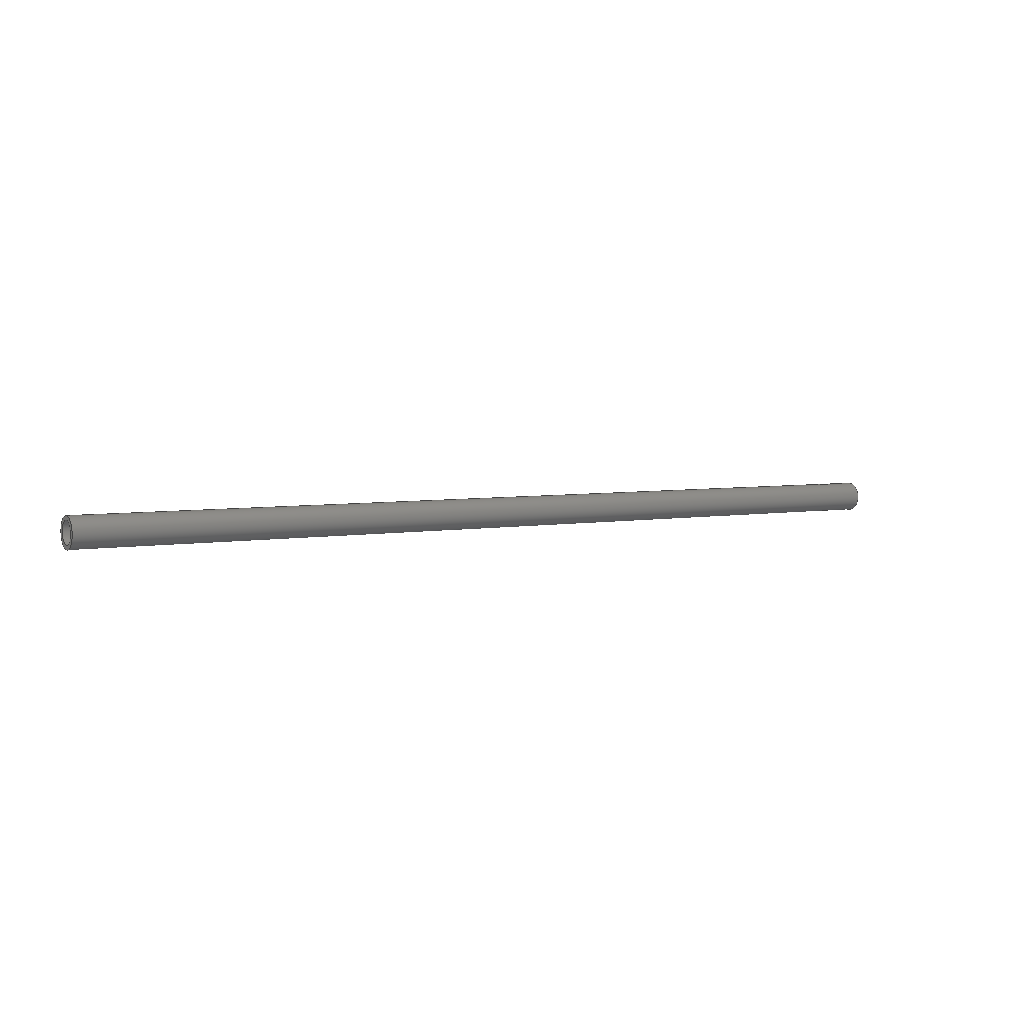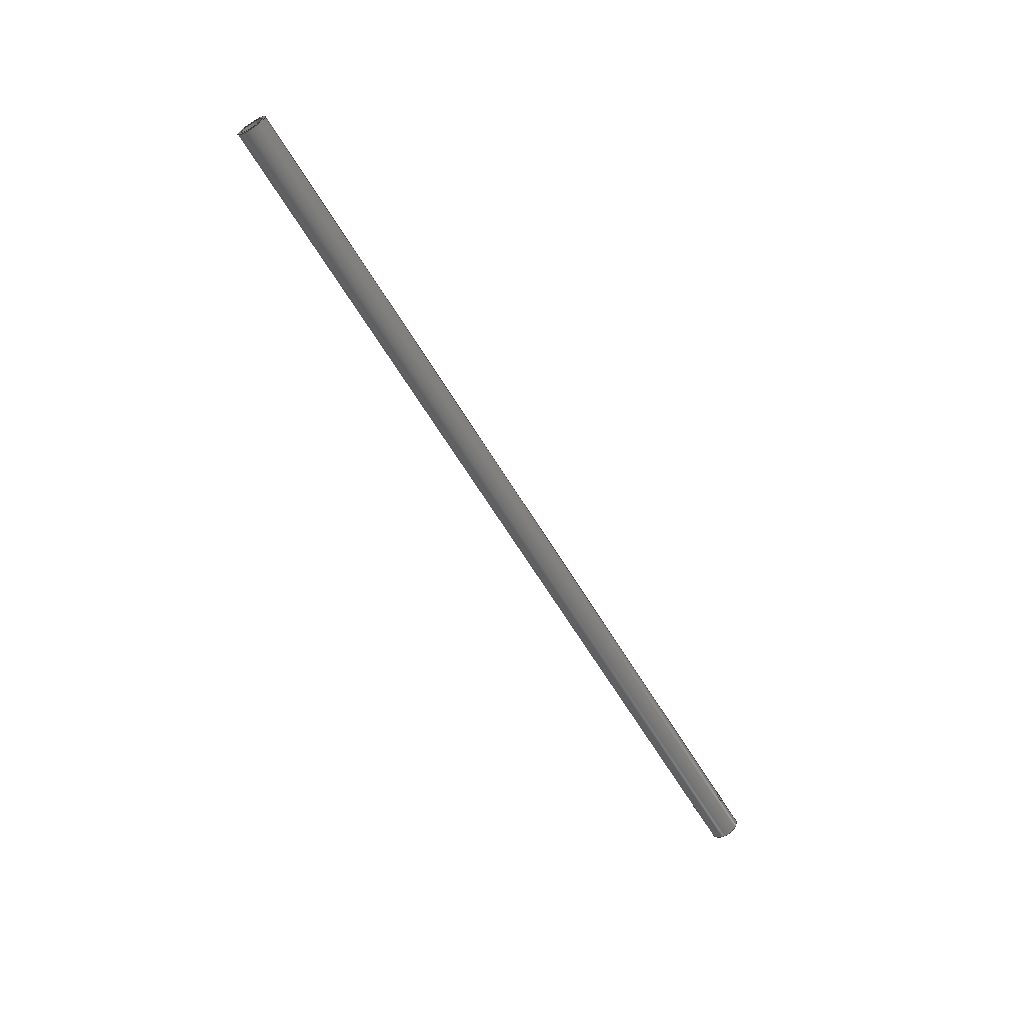
<metadata>
{"format":"step","ext":"stp","renderer":"f3d","projection":"perspective","resolution":1024,"background":"white","views":[{"elev":4.2,"azim":147.4,"up":"+Y"},{"elev":-62.7,"azim":120.9,"up":"+Z"}]}
</metadata>
<code>
ISO-10303-21;
DATA;
#1=MECHANICAL_DESIGN_GEOMETRIC_PRESENTATION_REPRESENTATION('',(#4),#288);
#2=SHAPE_REPRESENTATION_RELATIONSHIP('SRR','None',#300,#3);
#3=ADVANCED_BREP_SHAPE_REPRESENTATION('',(#5),#287);
#4=STYLED_ITEM('',(#309),#5);
#5=MANIFOLD_SOLID_BREP('Solid1',#90);
#6=B_SPLINE_CURVE_WITH_KNOTS('',3,(#140,#141,#142,#143,#144,#145,#146,
#147,#148,#149,#150,#151,#152,#153,#154,#155,#156,#157,#158,#159,#160,#161,
#162,#163,#164,#165,#166,#167,#168,#169,#170,#171,#172,#173),
 .UNSPECIFIED.,.T.,.F.,(4,2,2,2,2,2,2,2,2,2,2,2,2,2,2,2,4),(-2.056,
-1.927,-1.799,-1.67,-1.542,
-1.413,-1.285,-1.156,-1.028,
-0.8993,-0.7708,-0.6423,-0.5139,
-0.3855,-0.257,-0.1285,0),
 .UNSPECIFIED.);
#7=B_SPLINE_CURVE_WITH_KNOTS('',3,(#175,#176,#177,#178,#179,#180,#181,
#182,#183,#184,#185,#186,#187,#188,#189,#190,#191,#192,#193,#194,#195,#196,
#197,#198,#199,#200,#201,#202,#203,#204,#205,#206,#207,#208),
 .UNSPECIFIED.,.T.,.F.,(4,2,2,2,2,2,2,2,2,2,2,2,2,2,2,2,4),(-2.056,
-1.927,-1.799,-1.67,-1.542,
-1.413,-1.285,-1.156,-1.028,
-0.8993,-0.7708,-0.6423,-0.5139,
-0.3855,-0.257,-0.1285,0),
 .UNSPECIFIED.);
#8=B_SPLINE_CURVE_WITH_KNOTS('',3,(#214,#215,#216,#217,#218,#219,#220,
#221,#222,#223,#224,#225,#226,#227,#228,#229,#230,#231,#232,#233,#234,#235,
#236,#237,#238,#239,#240,#241,#242,#243,#244,#245,#246,#247),
 .UNSPECIFIED.,.T.,.F.,(4,2,2,2,2,2,2,2,2,2,2,2,2,2,2,2,4),(0,0.1296,
0.2592,0.3886,0.5179,0.6472,
0.7766,0.9062,1.036,1.165,1.295,
1.424,1.554,1.683,1.812,1.942,
2.072),.UNSPECIFIED.);
#9=B_SPLINE_CURVE_WITH_KNOTS('',3,(#250,#251,#252,#253,#254,#255,#256,
#257,#258,#259,#260,#261,#262,#263,#264,#265,#266,#267,#268,#269,#270,#271,
#272,#273,#274,#275,#276,#277,#278,#279,#280,#281,#282,#283),
 .UNSPECIFIED.,.T.,.F.,(4,2,2,2,2,2,2,2,2,2,2,2,2,2,2,2,4),(-2.072,
-1.942,-1.812,-1.683,-1.554,
-1.424,-1.295,-1.165,-1.036,
-0.9062,-0.7766,-0.6472,-0.5179,
-0.3886,-0.2592,-0.1296,0),
 .UNSPECIFIED.);
#10=CYLINDRICAL_SURFACE('',#101,0.375);
#11=CYLINDRICAL_SURFACE('',#105,0.133);
#12=CYLINDRICAL_SURFACE('',#106,0.285);
#13=CYLINDRICAL_SURFACE('',#107,0.133);
#14=FACE_BOUND('',#31,.T.);
#15=FACE_BOUND('',#33,.T.);
#16=FACE_BOUND('',#34,.T.);
#17=FACE_BOUND('',#35,.T.);
#18=FACE_BOUND('',#37,.T.);
#19=FACE_BOUND('',#39,.T.);
#20=FACE_BOUND('',#41,.T.);
#21=FACE_BOUND('',#42,.T.);
#22=FACE_BOUND('',#43,.T.);
#23=FACE_BOUND('',#45,.T.);
#24=FACE_OUTER_BOUND('',#30,.T.);
#25=FACE_OUTER_BOUND('',#32,.T.);
#26=FACE_OUTER_BOUND('',#36,.T.);
#27=FACE_OUTER_BOUND('',#38,.T.);
#28=FACE_OUTER_BOUND('',#40,.T.);
#29=FACE_OUTER_BOUND('',#44,.T.);
#30=EDGE_LOOP('',(#66));
#31=EDGE_LOOP('',(#67));
#32=EDGE_LOOP('',(#68));
#33=EDGE_LOOP('',(#69));
#34=EDGE_LOOP('',(#70));
#35=EDGE_LOOP('',(#71));
#36=EDGE_LOOP('',(#72));
#37=EDGE_LOOP('',(#73));
#38=EDGE_LOOP('',(#74));
#39=EDGE_LOOP('',(#75));
#40=EDGE_LOOP('',(#76));
#41=EDGE_LOOP('',(#77));
#42=EDGE_LOOP('',(#78));
#43=EDGE_LOOP('',(#79));
#44=EDGE_LOOP('',(#80));
#45=EDGE_LOOP('',(#81));
#46=CIRCLE('',#99,0.375);
#47=CIRCLE('',#100,0.285);
#48=CIRCLE('',#102,0.375);
#49=CIRCLE('',#104,0.285);
#50=VERTEX_POINT('',#132);
#51=VERTEX_POINT('',#134);
#52=VERTEX_POINT('',#137);
#53=VERTEX_POINT('',#139);
#54=VERTEX_POINT('',#174);
#55=VERTEX_POINT('',#210);
#56=VERTEX_POINT('',#213);
#57=VERTEX_POINT('',#249);
#58=EDGE_CURVE('',#50,#50,#46,.T.);
#59=EDGE_CURVE('',#51,#51,#47,.T.);
#60=EDGE_CURVE('',#52,#52,#48,.T.);
#61=EDGE_CURVE('',#53,#53,#6,.T.);
#62=EDGE_CURVE('',#54,#54,#7,.T.);
#63=EDGE_CURVE('',#55,#55,#49,.T.);
#64=EDGE_CURVE('',#56,#56,#8,.T.);
#65=EDGE_CURVE('',#57,#57,#9,.T.);
#66=ORIENTED_EDGE('',*,*,#58,.F.);
#67=ORIENTED_EDGE('',*,*,#59,.F.);
#68=ORIENTED_EDGE('',*,*,#60,.T.);
#69=ORIENTED_EDGE('',*,*,#61,.T.);
#70=ORIENTED_EDGE('',*,*,#58,.T.);
#71=ORIENTED_EDGE('',*,*,#62,.T.);
#72=ORIENTED_EDGE('',*,*,#60,.F.);
#73=ORIENTED_EDGE('',*,*,#63,.F.);
#74=ORIENTED_EDGE('',*,*,#61,.F.);
#75=ORIENTED_EDGE('',*,*,#64,.T.);
#76=ORIENTED_EDGE('',*,*,#63,.T.);
#77=ORIENTED_EDGE('',*,*,#65,.F.);
#78=ORIENTED_EDGE('',*,*,#59,.T.);
#79=ORIENTED_EDGE('',*,*,#64,.F.);
#80=ORIENTED_EDGE('',*,*,#62,.F.);
#81=ORIENTED_EDGE('',*,*,#65,.T.);
#82=PLANE('',#98);
#83=PLANE('',#103);
#84=ADVANCED_FACE('',(#24,#14),#82,.T.);
#85=ADVANCED_FACE('',(#25,#15,#16,#17),#10,.T.);
#86=ADVANCED_FACE('',(#26,#18),#83,.F.);
#87=ADVANCED_FACE('',(#27,#19),#11,.F.);
#88=ADVANCED_FACE('',(#28,#20,#21,#22),#12,.F.);
#89=ADVANCED_FACE('',(#29,#23),#13,.F.);
#90=CLOSED_SHELL('',(#84,#85,#86,#87,#88,#89));
#91=DATE_TIME_ROLE('creation_date');
#92=APPLIED_DATE_AND_TIME_ASSIGNMENT(#93,#91,(#302));
#93=DATE_AND_TIME(#94,#95);
#94=CALENDAR_DATE(2016,16,12);
#95=LOCAL_TIME(17,15,37,#96);
#96=COORDINATED_UNIVERSAL_TIME_OFFSET(0,0,.BEHIND.);
#97=AXIS2_PLACEMENT_3D('placement',#130,#108,#109);
#98=AXIS2_PLACEMENT_3D('',#131,#110,#111);
#99=AXIS2_PLACEMENT_3D('',#133,#112,#113);
#100=AXIS2_PLACEMENT_3D('',#135,#114,#115);
#101=AXIS2_PLACEMENT_3D('',#136,#116,#117);
#102=AXIS2_PLACEMENT_3D('',#138,#118,#119);
#103=AXIS2_PLACEMENT_3D('',#209,#120,#121);
#104=AXIS2_PLACEMENT_3D('',#211,#122,#123);
#105=AXIS2_PLACEMENT_3D('',#212,#124,#125);
#106=AXIS2_PLACEMENT_3D('',#248,#126,#127);
#107=AXIS2_PLACEMENT_3D('',#284,#128,#129);
#108=DIRECTION('axis',(0,0,1));
#109=DIRECTION('refdir',(1,0,0));
#110=DIRECTION('center_axis',(1,0,0));
#111=DIRECTION('ref_axis',(0,1,0));
#112=DIRECTION('center_axis',(-1,0,0));
#113=DIRECTION('ref_axis',(0,0,1));
#114=DIRECTION('center_axis',(1,0,0));
#115=DIRECTION('ref_axis',(0,-2.477e-14,-1));
#116=DIRECTION('center_axis',(1,0,0));
#117=DIRECTION('ref_axis',(0,0,1));
#118=DIRECTION('center_axis',(1,0,0));
#119=DIRECTION('ref_axis',(0,0,-1));
#120=DIRECTION('center_axis',(1,0,0));
#121=DIRECTION('ref_axis',(0,1,0));
#122=DIRECTION('center_axis',(-1,0,0));
#123=DIRECTION('ref_axis',(0,2.496e-14,1));
#124=DIRECTION('center_axis',(0,1,0));
#125=DIRECTION('ref_axis',(0,0,-1));
#126=DIRECTION('center_axis',(1,0,0));
#127=DIRECTION('ref_axis',(0,0,1));
#128=DIRECTION('center_axis',(0,1,0));
#129=DIRECTION('ref_axis',(0,0,-1));
#130=CARTESIAN_POINT('',(0,0,0));
#131=CARTESIAN_POINT('Origin',(22,0,75));
#132=CARTESIAN_POINT('',(22,0.375,85));
#133=CARTESIAN_POINT('Origin',(22,0,85));
#134=CARTESIAN_POINT('',(22,0.285,85));
#135=CARTESIAN_POINT('Origin',(22,0,85));
#136=CARTESIAN_POINT('Origin',(22,0,85));
#137=CARTESIAN_POINT('',(-1,0.375,85));
#138=CARTESIAN_POINT('Origin',(-1,0,85));
#139=CARTESIAN_POINT('',(0,-0.3506,84.87));
#140=CARTESIAN_POINT('Ctrl Pts',(-2.459e-16,-0.3506,
85.13));
#141=CARTESIAN_POINT('Ctrl Pts',(0.01686,-0.3506,
85.13));
#142=CARTESIAN_POINT('Ctrl Pts',(0.03474,-0.352,
85.13));
#143=CARTESIAN_POINT('Ctrl Pts',(0.06746,-0.3567,
85.12));
#144=CARTESIAN_POINT('Ctrl Pts',(0.08232,-0.36,
85.11));
#145=CARTESIAN_POINT('Ctrl Pts',(0.1058,-0.3661,85.08));
#146=CARTESIAN_POINT('Ctrl Pts',(0.116,-0.3693,85.07));
#147=CARTESIAN_POINT('Ctrl Pts',(0.1296,-0.3738,85.03));
#148=CARTESIAN_POINT('Ctrl Pts',(0.133,-0.375,85.02));
#149=CARTESIAN_POINT('Ctrl Pts',(0.133,-0.375,84.98));
#150=CARTESIAN_POINT('Ctrl Pts',(0.1296,-0.3738,84.97));
#151=CARTESIAN_POINT('Ctrl Pts',(0.116,-0.3693,84.93));
#152=CARTESIAN_POINT('Ctrl Pts',(0.1058,-0.3661,84.92));
#153=CARTESIAN_POINT('Ctrl Pts',(0.08232,-0.36,
84.89));
#154=CARTESIAN_POINT('Ctrl Pts',(0.06746,-0.3567,
84.88));
#155=CARTESIAN_POINT('Ctrl Pts',(0.03474,-0.352,
84.87));
#156=CARTESIAN_POINT('Ctrl Pts',(0.01686,-0.3506,
84.87));
#157=CARTESIAN_POINT('Ctrl Pts',(-0.01686,-0.3506,
84.87));
#158=CARTESIAN_POINT('Ctrl Pts',(-0.03474,-0.352,
84.87));
#159=CARTESIAN_POINT('Ctrl Pts',(-0.06746,-0.3567,
84.88));
#160=CARTESIAN_POINT('Ctrl Pts',(-0.08232,-0.36,
84.89));
#161=CARTESIAN_POINT('Ctrl Pts',(-0.1058,-0.3661,
84.92));
#162=CARTESIAN_POINT('Ctrl Pts',(-0.116,-0.3693,
84.93));
#163=CARTESIAN_POINT('Ctrl Pts',(-0.1296,-0.3738,
84.97));
#164=CARTESIAN_POINT('Ctrl Pts',(-0.133,-0.375,84.98));
#165=CARTESIAN_POINT('Ctrl Pts',(-0.133,-0.375,85.02));
#166=CARTESIAN_POINT('Ctrl Pts',(-0.1296,-0.3738,
85.03));
#167=CARTESIAN_POINT('Ctrl Pts',(-0.116,-0.3693,
85.07));
#168=CARTESIAN_POINT('Ctrl Pts',(-0.1058,-0.3661,
85.08));
#169=CARTESIAN_POINT('Ctrl Pts',(-0.08232,-0.36,
85.11));
#170=CARTESIAN_POINT('Ctrl Pts',(-0.06746,-0.3567,
85.12));
#171=CARTESIAN_POINT('Ctrl Pts',(-0.03474,-0.352,
85.13));
#172=CARTESIAN_POINT('Ctrl Pts',(-0.01686,-0.3506,
85.13));
#173=CARTESIAN_POINT('Ctrl Pts',(2.24e-16,-0.3506,
85.13));
#174=CARTESIAN_POINT('',(0,0.3506,84.87));
#175=CARTESIAN_POINT('Ctrl Pts',(2.459e-16,0.3506,
85.13));
#176=CARTESIAN_POINT('Ctrl Pts',(-0.01686,0.3506,
85.13));
#177=CARTESIAN_POINT('Ctrl Pts',(-0.03474,0.352,
85.13));
#178=CARTESIAN_POINT('Ctrl Pts',(-0.06746,0.3567,
85.12));
#179=CARTESIAN_POINT('Ctrl Pts',(-0.08232,0.36,
85.11));
#180=CARTESIAN_POINT('Ctrl Pts',(-0.1058,0.3661,85.08));
#181=CARTESIAN_POINT('Ctrl Pts',(-0.116,0.3693,85.07));
#182=CARTESIAN_POINT('Ctrl Pts',(-0.1296,0.3738,85.03));
#183=CARTESIAN_POINT('Ctrl Pts',(-0.133,0.375,85.02));
#184=CARTESIAN_POINT('Ctrl Pts',(-0.133,0.375,84.98));
#185=CARTESIAN_POINT('Ctrl Pts',(-0.1296,0.3738,84.97));
#186=CARTESIAN_POINT('Ctrl Pts',(-0.116,0.3693,84.93));
#187=CARTESIAN_POINT('Ctrl Pts',(-0.1058,0.3661,84.92));
#188=CARTESIAN_POINT('Ctrl Pts',(-0.08232,0.36,
84.89));
#189=CARTESIAN_POINT('Ctrl Pts',(-0.06746,0.3567,
84.88));
#190=CARTESIAN_POINT('Ctrl Pts',(-0.03474,0.352,
84.87));
#191=CARTESIAN_POINT('Ctrl Pts',(-0.01686,0.3506,
84.87));
#192=CARTESIAN_POINT('Ctrl Pts',(0.01686,0.3506,84.87));
#193=CARTESIAN_POINT('Ctrl Pts',(0.03474,0.352,84.87));
#194=CARTESIAN_POINT('Ctrl Pts',(0.06746,0.3567,84.88));
#195=CARTESIAN_POINT('Ctrl Pts',(0.08232,0.36,84.89));
#196=CARTESIAN_POINT('Ctrl Pts',(0.1058,0.3661,84.92));
#197=CARTESIAN_POINT('Ctrl Pts',(0.116,0.3693,84.93));
#198=CARTESIAN_POINT('Ctrl Pts',(0.1296,0.3738,84.97));
#199=CARTESIAN_POINT('Ctrl Pts',(0.133,0.375,84.98));
#200=CARTESIAN_POINT('Ctrl Pts',(0.133,0.375,85.02));
#201=CARTESIAN_POINT('Ctrl Pts',(0.1296,0.3738,85.03));
#202=CARTESIAN_POINT('Ctrl Pts',(0.116,0.3693,85.07));
#203=CARTESIAN_POINT('Ctrl Pts',(0.1058,0.3661,85.08));
#204=CARTESIAN_POINT('Ctrl Pts',(0.08232,0.36,85.11));
#205=CARTESIAN_POINT('Ctrl Pts',(0.06746,0.3567,85.12));
#206=CARTESIAN_POINT('Ctrl Pts',(0.03474,0.352,85.13));
#207=CARTESIAN_POINT('Ctrl Pts',(0.01686,0.3506,85.13));
#208=CARTESIAN_POINT('Ctrl Pts',(-2.24e-16,0.3506,
85.13));
#209=CARTESIAN_POINT('Origin',(-1,0,75));
#210=CARTESIAN_POINT('',(-1,0.285,85));
#211=CARTESIAN_POINT('Origin',(-1,0,85));
#212=CARTESIAN_POINT('Origin',(0,1.5,85));
#213=CARTESIAN_POINT('',(-2.842e-06,-0.2521,85.13));
#214=CARTESIAN_POINT('Ctrl Pts',(8.141e-16,-0.2521,
85.13));
#215=CARTESIAN_POINT('Ctrl Pts',(0.01701,-0.2521,
85.13));
#216=CARTESIAN_POINT('Ctrl Pts',(0.03493,-0.254,
85.13));
#217=CARTESIAN_POINT('Ctrl Pts',(0.06759,-0.2605,
85.12));
#218=CARTESIAN_POINT('Ctrl Pts',(0.08237,-0.265,
85.11));
#219=CARTESIAN_POINT('Ctrl Pts',(0.1057,-0.2731,85.08));
#220=CARTESIAN_POINT('Ctrl Pts',(0.1159,-0.2774,85.07));
#221=CARTESIAN_POINT('Ctrl Pts',(0.1296,-0.2833,85.03));
#222=CARTESIAN_POINT('Ctrl Pts',(0.133,-0.285,85.02));
#223=CARTESIAN_POINT('Ctrl Pts',(0.133,-0.285,84.98));
#224=CARTESIAN_POINT('Ctrl Pts',(0.1296,-0.2833,84.97));
#225=CARTESIAN_POINT('Ctrl Pts',(0.1159,-0.2774,84.93));
#226=CARTESIAN_POINT('Ctrl Pts',(0.1057,-0.2731,84.92));
#227=CARTESIAN_POINT('Ctrl Pts',(0.08237,-0.265,
84.89));
#228=CARTESIAN_POINT('Ctrl Pts',(0.06759,-0.2605,
84.88));
#229=CARTESIAN_POINT('Ctrl Pts',(0.03493,-0.254,
84.87));
#230=CARTESIAN_POINT('Ctrl Pts',(0.01701,-0.2521,
84.87));
#231=CARTESIAN_POINT('Ctrl Pts',(-0.01701,-0.2521,
84.87));
#232=CARTESIAN_POINT('Ctrl Pts',(-0.03493,-0.254,
84.87));
#233=CARTESIAN_POINT('Ctrl Pts',(-0.06759,-0.2605,
84.88));
#234=CARTESIAN_POINT('Ctrl Pts',(-0.08237,-0.265,
84.89));
#235=CARTESIAN_POINT('Ctrl Pts',(-0.1057,-0.2731,
84.92));
#236=CARTESIAN_POINT('Ctrl Pts',(-0.1159,-0.2774,
84.93));
#237=CARTESIAN_POINT('Ctrl Pts',(-0.1296,-0.2833,
84.97));
#238=CARTESIAN_POINT('Ctrl Pts',(-0.133,-0.285,84.98));
#239=CARTESIAN_POINT('Ctrl Pts',(-0.133,-0.285,85.02));
#240=CARTESIAN_POINT('Ctrl Pts',(-0.1296,-0.2833,
85.03));
#241=CARTESIAN_POINT('Ctrl Pts',(-0.1159,-0.2774,
85.07));
#242=CARTESIAN_POINT('Ctrl Pts',(-0.1057,-0.2731,
85.08));
#243=CARTESIAN_POINT('Ctrl Pts',(-0.08237,-0.265,
85.11));
#244=CARTESIAN_POINT('Ctrl Pts',(-0.06759,-0.2605,
85.12));
#245=CARTESIAN_POINT('Ctrl Pts',(-0.03493,-0.254,
85.13));
#246=CARTESIAN_POINT('Ctrl Pts',(-0.01701,-0.2521,
85.13));
#247=CARTESIAN_POINT('Ctrl Pts',(-6.611e-16,-0.2521,
85.13));
#248=CARTESIAN_POINT('Origin',(22,0,85));
#249=CARTESIAN_POINT('',(2.842e-06,0.2521,85.13));
#250=CARTESIAN_POINT('Ctrl Pts',(-6.611e-16,0.2521,
85.13));
#251=CARTESIAN_POINT('Ctrl Pts',(-0.01701,0.2521,85.13));
#252=CARTESIAN_POINT('Ctrl Pts',(-0.03493,0.254,
85.13));
#253=CARTESIAN_POINT('Ctrl Pts',(-0.06759,0.2605,
85.12));
#254=CARTESIAN_POINT('Ctrl Pts',(-0.08237,0.265,
85.11));
#255=CARTESIAN_POINT('Ctrl Pts',(-0.1057,0.2731,85.08));
#256=CARTESIAN_POINT('Ctrl Pts',(-0.1159,0.2774,85.07));
#257=CARTESIAN_POINT('Ctrl Pts',(-0.1296,0.2833,85.03));
#258=CARTESIAN_POINT('Ctrl Pts',(-0.133,0.285,85.02));
#259=CARTESIAN_POINT('Ctrl Pts',(-0.133,0.285,84.98));
#260=CARTESIAN_POINT('Ctrl Pts',(-0.1296,0.2833,84.97));
#261=CARTESIAN_POINT('Ctrl Pts',(-0.1159,0.2774,84.93));
#262=CARTESIAN_POINT('Ctrl Pts',(-0.1057,0.2731,84.92));
#263=CARTESIAN_POINT('Ctrl Pts',(-0.08237,0.265,
84.89));
#264=CARTESIAN_POINT('Ctrl Pts',(-0.06759,0.2605,
84.88));
#265=CARTESIAN_POINT('Ctrl Pts',(-0.03493,0.254,
84.87));
#266=CARTESIAN_POINT('Ctrl Pts',(-0.01701,0.2521,
84.87));
#267=CARTESIAN_POINT('Ctrl Pts',(0.01701,0.2521,84.87));
#268=CARTESIAN_POINT('Ctrl Pts',(0.03493,0.254,84.87));
#269=CARTESIAN_POINT('Ctrl Pts',(0.06759,0.2605,84.88));
#270=CARTESIAN_POINT('Ctrl Pts',(0.08237,0.265,84.89));
#271=CARTESIAN_POINT('Ctrl Pts',(0.1057,0.2731,84.92));
#272=CARTESIAN_POINT('Ctrl Pts',(0.1159,0.2774,84.93));
#273=CARTESIAN_POINT('Ctrl Pts',(0.1296,0.2833,84.97));
#274=CARTESIAN_POINT('Ctrl Pts',(0.133,0.285,84.98));
#275=CARTESIAN_POINT('Ctrl Pts',(0.133,0.285,85.02));
#276=CARTESIAN_POINT('Ctrl Pts',(0.1296,0.2833,85.03));
#277=CARTESIAN_POINT('Ctrl Pts',(0.1159,0.2774,85.07));
#278=CARTESIAN_POINT('Ctrl Pts',(0.1057,0.2731,85.08));
#279=CARTESIAN_POINT('Ctrl Pts',(0.08237,0.265,85.11));
#280=CARTESIAN_POINT('Ctrl Pts',(0.06759,0.2605,85.12));
#281=CARTESIAN_POINT('Ctrl Pts',(0.03493,0.254,85.13));
#282=CARTESIAN_POINT('Ctrl Pts',(0.01701,0.2521,85.13));
#283=CARTESIAN_POINT('Ctrl Pts',(8.141e-16,0.2521,
85.13));
#284=CARTESIAN_POINT('Origin',(0,1.5,85));
#285=UNCERTAINTY_MEASURE_WITH_UNIT(LENGTH_MEASURE(0.0003937),
#289,'DISTANCE_ACCURACY_VALUE',
'Maximum model space distance between geometric entities at asserted c
onnectivities');
#286=UNCERTAINTY_MEASURE_WITH_UNIT(LENGTH_MEASURE(1e-06),#290,
'DISTANCE_ACCURACY_VALUE',
'Maximum model space distance between geometric entities at asserted c
onnectivities');
#287=(
GEOMETRIC_REPRESENTATION_CONTEXT(3)
GLOBAL_UNCERTAINTY_ASSIGNED_CONTEXT((#285))
GLOBAL_UNIT_ASSIGNED_CONTEXT((#289,#295,#292))
REPRESENTATION_CONTEXT('','3D')
);
#288=(
GEOMETRIC_REPRESENTATION_CONTEXT(3)
GLOBAL_UNCERTAINTY_ASSIGNED_CONTEXT((#286))
GLOBAL_UNIT_ASSIGNED_CONTEXT((#290,#295,#292))
REPRESENTATION_CONTEXT('','3D')
);
#289=(
CONVERSION_BASED_UNIT('__CONSTANT UNIT inch',#291)
LENGTH_UNIT()
NAMED_UNIT(#294)
);
#290=(
LENGTH_UNIT()
NAMED_UNIT(*)
SI_UNIT(.MILLI.,.METRE.)
);
#291=LENGTH_MEASURE_WITH_UNIT(LENGTH_MEASURE(25.4),#290);
#292=(
NAMED_UNIT(*)
SI_UNIT($,.STERADIAN.)
SOLID_ANGLE_UNIT()
);
#293=DIMENSIONAL_EXPONENTS(0,0,0,0,0,0,0);
#294=DIMENSIONAL_EXPONENTS(1,0,0,0,0,0,0);
#295=(
CONVERSION_BASED_UNIT('degree',#297)
NAMED_UNIT(#293)
PLANE_ANGLE_UNIT()
);
#296=(
NAMED_UNIT(*)
PLANE_ANGLE_UNIT()
SI_UNIT($,.RADIAN.)
);
#297=PLANE_ANGLE_MEASURE_WITH_UNIT(PLANE_ANGLE_MEASURE(0.01745),#296);
#298=SHAPE_DEFINITION_REPRESENTATION(#299,#300);
#299=PRODUCT_DEFINITION_SHAPE('',$,#302);
#300=SHAPE_REPRESENTATION('',(#97),#287);
#301=PRODUCT_DEFINITION_CONTEXT('part definition',#306,'design');
#302=PRODUCT_DEFINITION('PART_2_1','PART_2_1',#303,#301);
#303=PRODUCT_DEFINITION_FORMATION('1LAST_VERSION',$,#308);
#304=PRODUCT_RELATED_PRODUCT_CATEGORY('PART_2_1','PART_2_1',(#308));
#305=APPLICATION_PROTOCOL_DEFINITION('international standard',
'automotive_design',2009,#306);
#306=APPLICATION_CONTEXT(
'Core Data for Automotive Mechanical Design Process');
#307=PRODUCT_CONTEXT('part definition',#306,'mechanical');
#308=PRODUCT('PART_2_1','PART_2_1',$,(#307));
#309=PRESENTATION_STYLE_ASSIGNMENT((#310));
#310=SURFACE_STYLE_USAGE(.BOTH.,#311);
#311=SURFACE_SIDE_STYLE('',(#312));
#312=SURFACE_STYLE_FILL_AREA(#313);
#313=FILL_AREA_STYLE('',(#314));
#314=FILL_AREA_STYLE_COLOUR('',#315);
#315=COLOUR_RGB('',0.9569,0.9569,0.9569);
ENDSEC;
END-ISO-10303-21;

</code>
